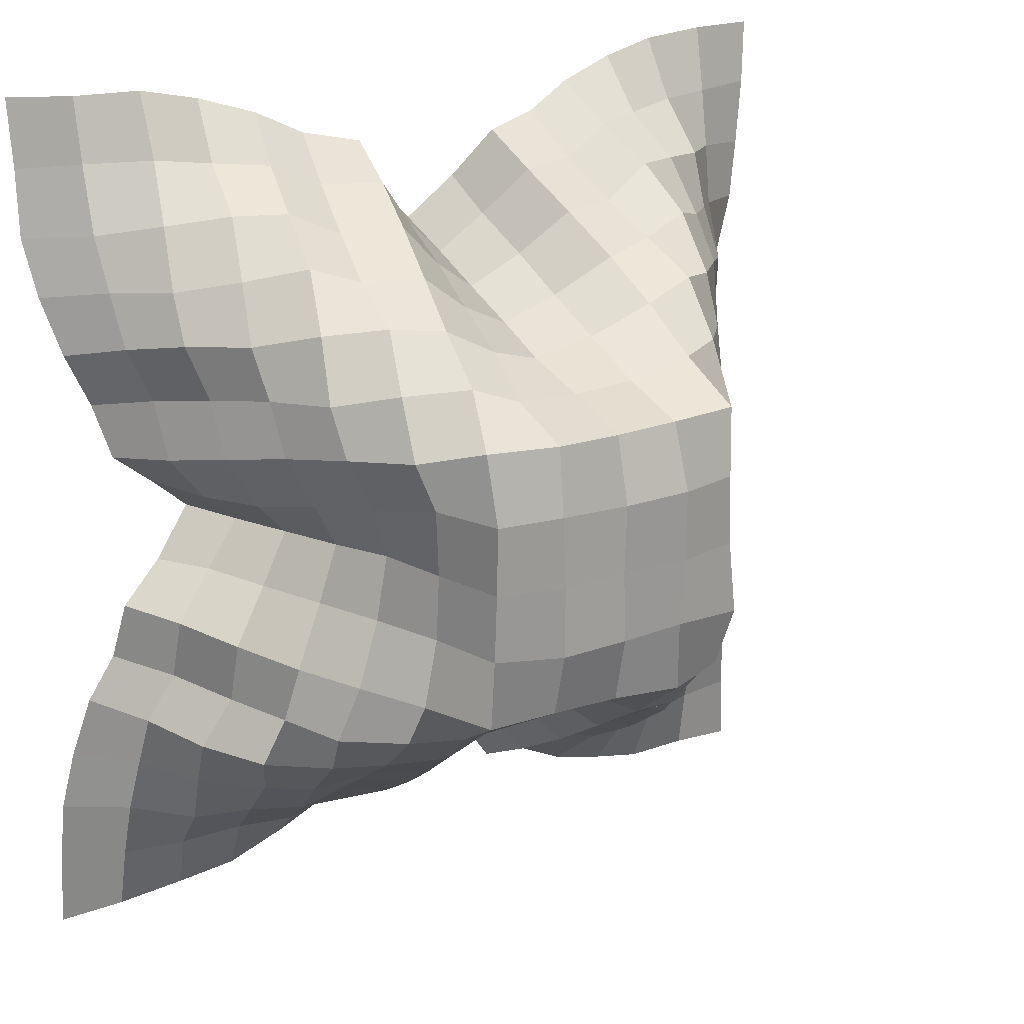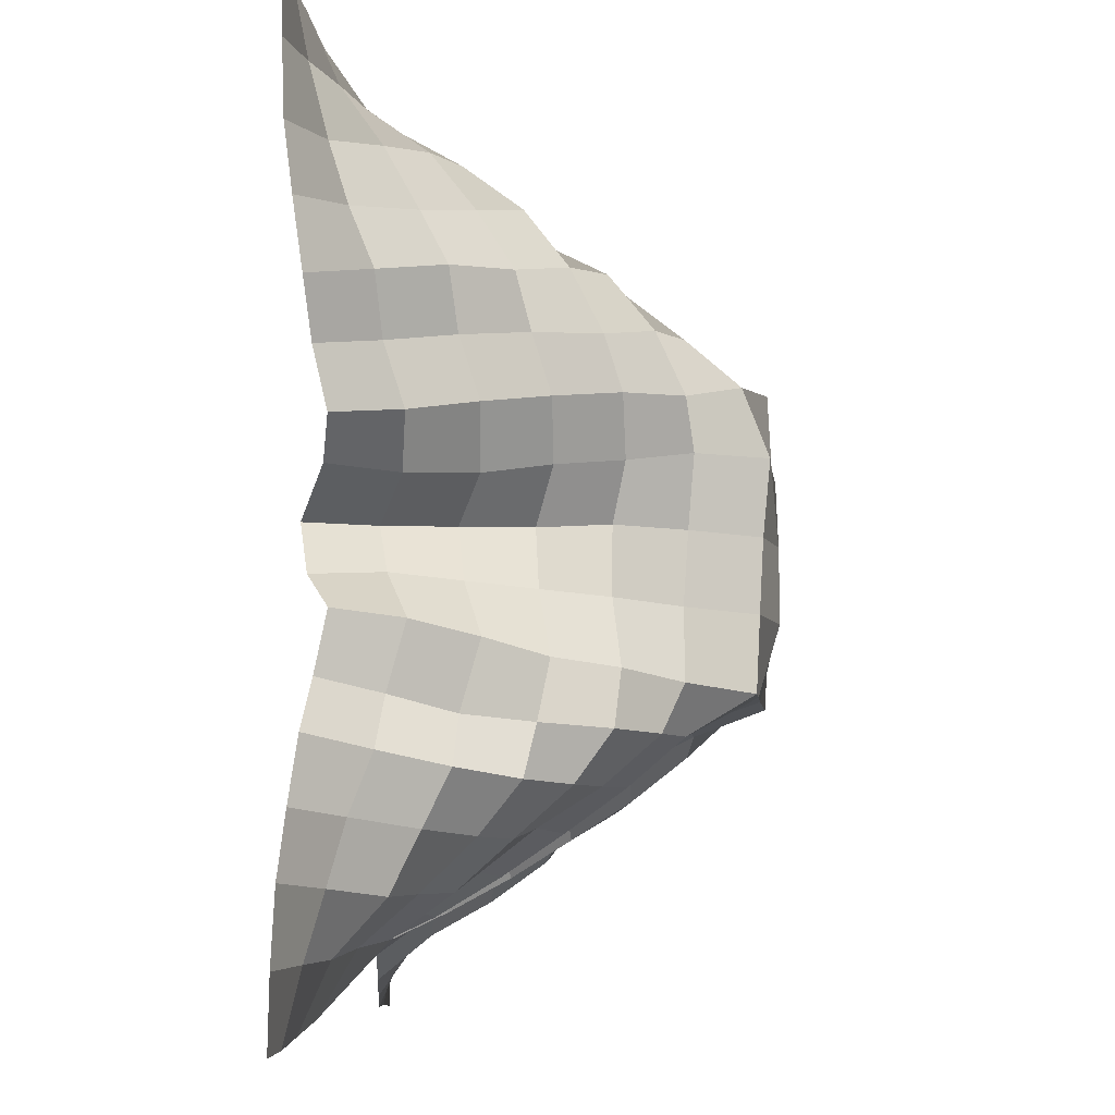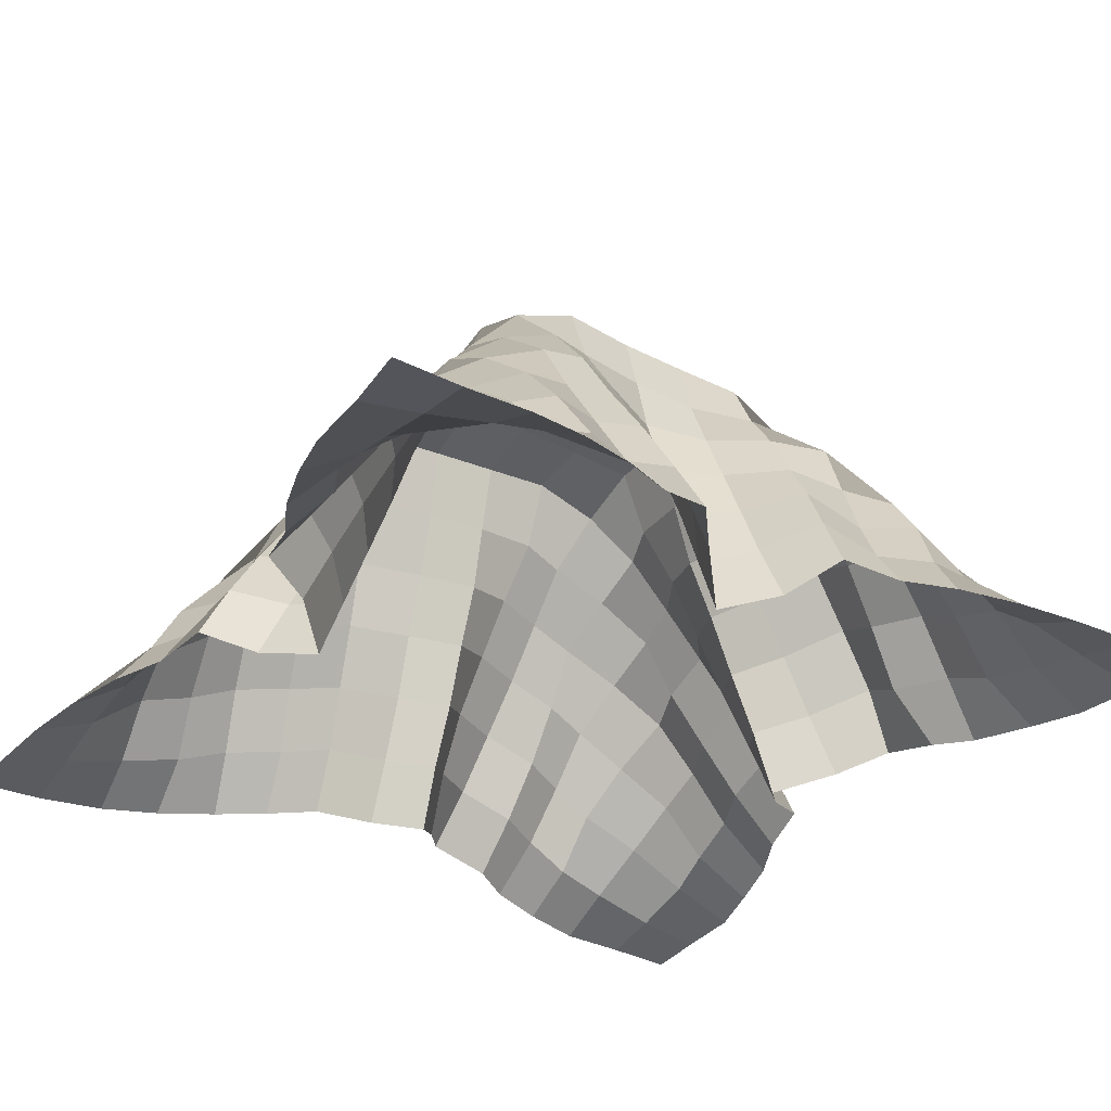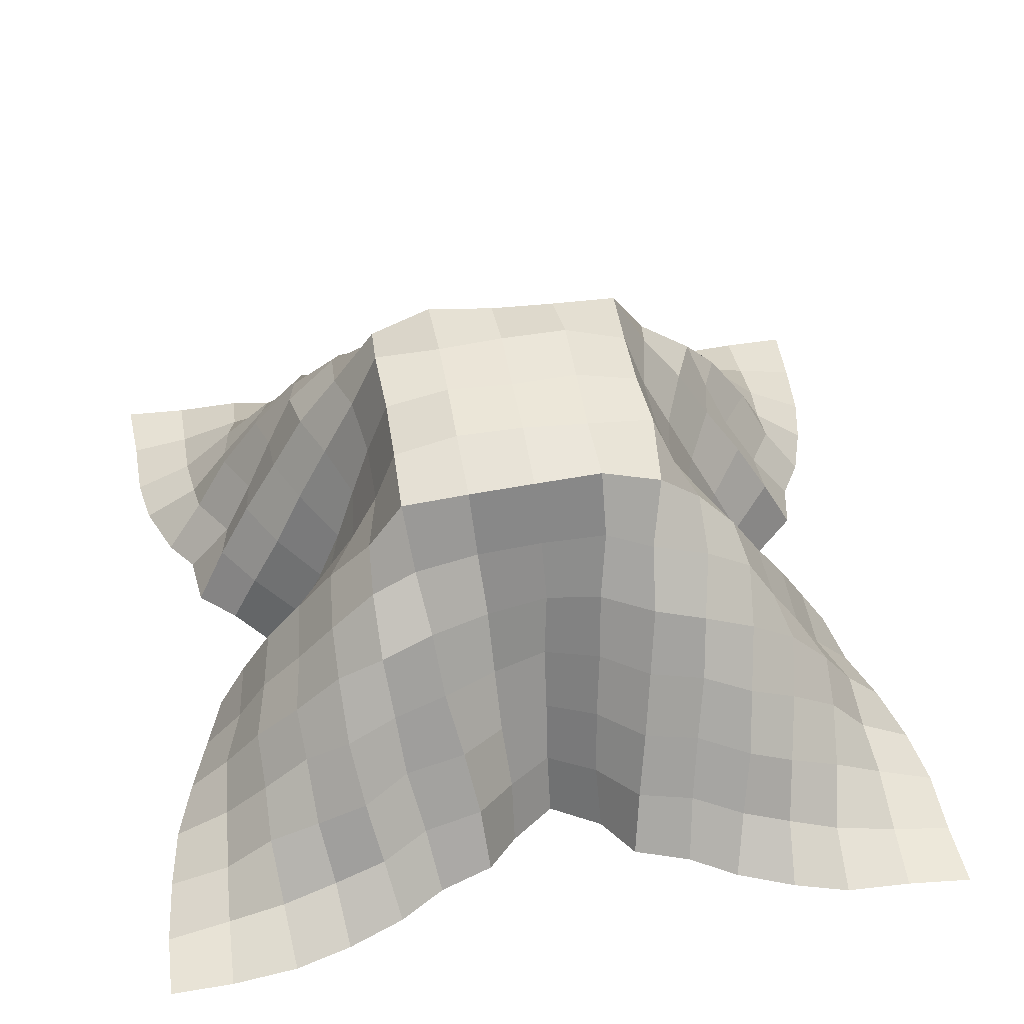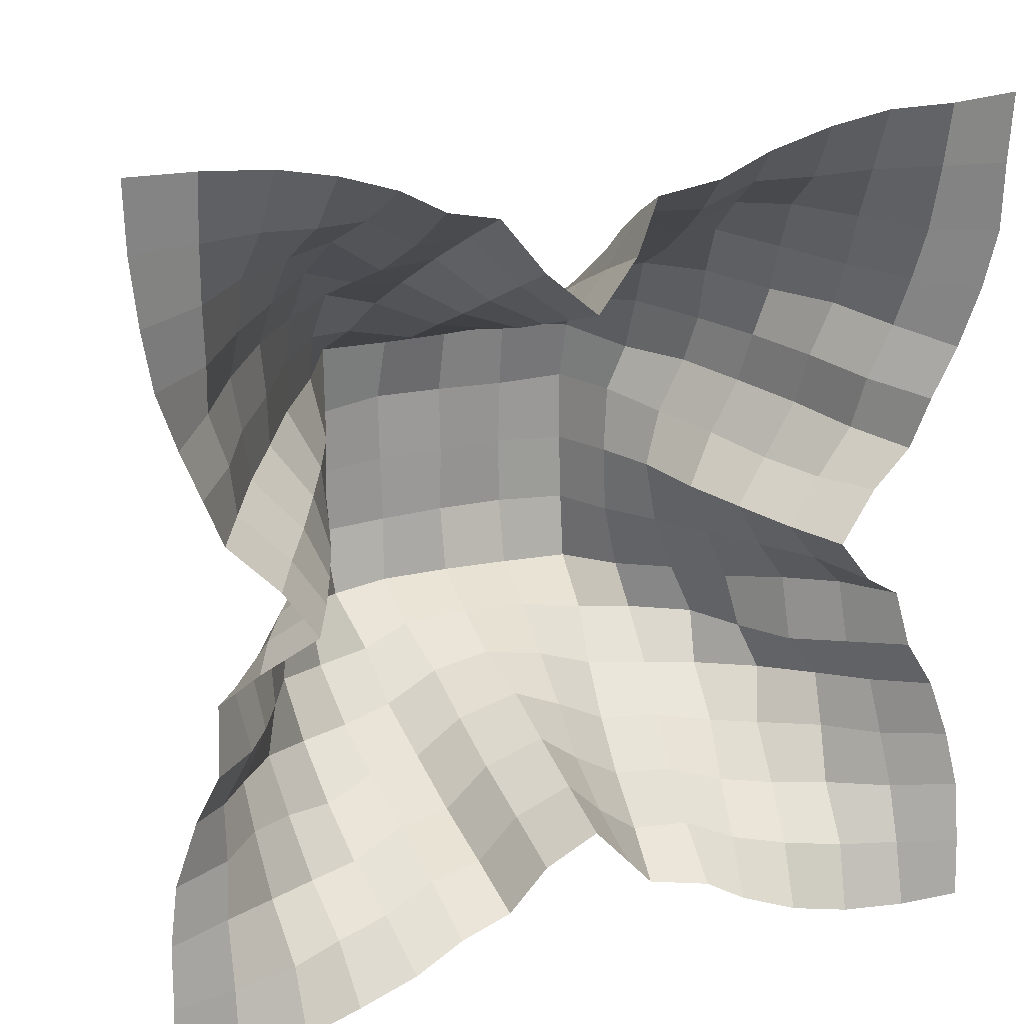
<metadata>
{"format":"obj","ext":"obj","renderer":"f3d","projection":"perspective","resolution":1024,"background":"white","views":[{"elev":20.0,"azim":147.6,"up":"+Z"},{"elev":-7.0,"azim":92.6,"up":"+Z"},{"elev":-32.8,"azim":57.0,"up":"+Y"},{"elev":47.5,"azim":-9.4,"up":"+Y"},{"elev":21.6,"azim":-22.9,"up":"+Z"}]}
</metadata>
<code>
v -3.942 -2.547 3.957
v 3.939 -2.549 3.963
v -3.945 -2.549 -3.939
v 3.939 -2.547 -3.952
v -2.499 -2.545 -0.07077
v -0.008733 -2.578 2.428
v 2.438 -2.572 -0.0105
v 0.04036 -2.576 -2.431
v -0.000222 1.104 -2.2e-05
v -3.574 -2.405 1.679
v 1.649 -2.404 3.624
v 3.588 -2.403 -1.677
v -1.643 -2.411 -3.609
v -3.595 -2.421 -1.629
v -1.67 -2.394 3.599
v 3.618 -2.412 1.658
v 1.656 -2.411 -3.556
v -0.06234 -0.2104 -1.625
v 0.06752 -0.2106 1.625
v -1.616 -0.2085 -0.06373
v 1.621 -0.2109 0.06655
v 2.038 -0.5312 2.047
v -2.01 -0.4942 2.058
v -2.035 -0.5312 -2.05
v 2.056 -0.5001 -1.998
v -3.857 -2.517 2.749
v 2.713 -2.519 3.905
v 3.874 -2.514 -2.75
v -2.72 -2.518 -3.9
v -3.306 -2.24 -0.6772
v -0.7492 -2.25 3.243
v 3.272 -2.264 0.6911
v 0.7693 -2.226 -3.28
v 0.006966 -1.392 -2.025
v 0.006604 0.9893 1.233
v -2.016 -1.392 -0.05058
v 1.232 0.9897 0.006695
v -3.196 -2.28 0.7565
v 0.6798 -2.251 3.292
v 3.244 -2.25 -0.7493
v -0.6736 -2.264 -3.266
v -3.896 -2.525 -2.702
v -2.73 -2.513 3.899
v 3.897 -2.522 2.728
v 2.715 -2.517 -3.874
v -0.006642 0.9899 -1.232
v 0.01059 -1.397 2.015
v -1.232 0.9911 -0.006529
v 2.006 -1.399 0.003689
v 2.042 -0.1158 1.048
v 1.867 -1.395 2.919
v 1.045 -0.118 2.04
v 2.906 -1.407 1.876
v -1.957 -0.1319 1.071
v -1.899 -1.351 2.947
v -2.842 -1.413 1.899
v -1.091 -0.1195 1.981
v -1.863 -1.401 -2.911
v -2.04 -0.1171 -1.054
v -2.886 -1.421 -1.876
v -1.042 -0.1186 -2.038
v 1.897 -1.427 -2.821
v 1.959 -0.1353 -1.094
v 1.082 -0.1106 -1.989
v 2.938 -1.359 -1.899
v 2.635 -1.171 -0.9116
v 1.253 0.9261 -1.253
v 0.9169 -1.13 -2.698
v -1.229 0.8287 -1.229
v -2.7 -1.17 -0.9067
v -2.815 -1.922 -2.811
v -0.904 -1.163 2.646
v -2.834 -1.835 2.864
v -2.627 -1.171 0.867
v 2.817 -1.916 2.824
v 0.8557 -1.156 2.713
v 1.228 0.8272 1.228
v 2.675 -1.18 0.8716
v -1.252 0.9256 1.254
v -0.853 -1.162 -2.703
v 2.837 -1.836 -2.849
v -3.926 -2.541 3.358
v 3.329 -2.54 3.914
v 3.919 -2.539 -3.361
v -3.345 -2.541 -3.903
v -2.96 -2.316 -0.4261
v -0.4369 -2.471 2.802
v 2.881 -2.345 0.3751
v 0.4387 -2.42 -2.891
v 0.02848 -1.979 -2.241
v -0.000194 1.135 0.6293
v -2.244 -1.974 -0.03794
v 0.6297 1.134 -0.000213
v -3.382 -2.348 1.208
v 1.212 -2.347 3.407
v 3.352 -2.339 -1.261
v -1.184 -2.369 -3.374
v -3.81 -2.457 -2.18
v -2.201 -2.454 3.782
v 3.791 -2.469 2.198
v 2.189 -2.444 -3.775
v -0.04091 0.3863 -1.441
v 0.02036 -0.8068 1.808
v -1.439 0.3882 -0.03954
v 1.802 -0.8078 0.02233
v 1.8 -0.1009 0.5534
v 1.933 -0.8997 2.541
v 0.5645 -0.1103 1.783
v 2.502 -0.9315 1.925
v -1.684 -0.2261 0.5208
v -1.989 -0.8683 2.559
v -3.188 -1.923 1.791
v -1.587 -0.2031 2.138
v -1.758 -1.938 -3.214
v -2.114 -0.2429 -1.523
v -3.219 -1.941 -1.772
v -1.527 -0.2442 -2.111
v 1.786 -1.926 -3.181
v 2.157 -0.1869 -1.576
v 0.517 -0.1973 -1.753
v 2.568 -0.8597 -1.976
v -3.757 -2.46 2.206
v 2.189 -2.462 3.796
v 3.762 -2.459 -2.217
v -2.201 -2.464 -3.772
v -3.368 -2.365 -1.281
v -1.248 -2.34 3.364
v 3.407 -2.367 1.18
v 1.3 -2.359 -3.352
v -0.003487 -0.8032 -1.815
v 0.04279 0.3877 1.447
v -1.802 -0.805 -0.04213
v 1.445 0.3879 0.04176
v -2.787 -2.466 0.3559
v 0.4321 -2.382 2.829
v 2.796 -2.469 -0.4507
v -0.3689 -2.4 -2.79
v -3.907 -2.538 -3.316
v -3.349 -2.541 3.949
v 3.905 -2.54 3.342
v 3.335 -2.54 -3.937
v -0.00029 1.132 -0.6292
v -0.008128 -1.988 2.219
v -0.6296 1.132 -3e-05
v 2.213 -1.988 -0.01292
v 2.111 -0.2608 1.501
v 1.762 -1.922 3.239
v 1.532 -0.2452 2.102
v 3.233 -1.931 1.772
v -2.007 -0.3 1.591
v -1.782 -1.89 3.243
v -2.436 -0.9498 2.01
v -0.5237 -0.2097 1.735
v -1.934 -0.8968 -2.547
v -1.836 -0.08682 -0.5569
v -2.498 -0.9318 -1.924
v -0.5618 -0.1191 -1.77
v 2.012 -0.9654 -2.414
v 1.728 -0.2109 -0.5212
v 1.607 -0.2976 -1.999
v 3.223 -1.905 -1.786
v 2.642 -1.336 -1.49
v 2.277 -1.332 -0.4496
v 2.28 -0.6696 -1.035
v 2.952 -1.699 -0.8005
v 1.183 0.3602 -1.587
v 1.236 0.9571 -0.6172
v 0.6176 0.9578 -1.237
v 1.581 0.3565 -1.183
v 0.8631 -1.665 -3.019
v 0.9902 -0.6144 -2.35
v 0.4183 -1.289 -2.356
v 1.39 -1.346 -2.645
v -1.087 0.3714 -1.651
v -1.259 1.051 -0.6437
v -1.655 0.3748 -1.087
v -0.6438 1.05 -1.259
v -2.646 -1.368 -1.419
v -2.418 -1.189 -0.4074
v -3.013 -1.704 -0.8116
v -2.364 -0.6484 -0.9895
v -2.732 -2.267 -3.327
v -2.873 -1.663 -2.25
v -3.324 -2.272 -2.707
v -2.336 -1.602 -2.898
v -1.026 -0.6485 2.31
v -0.7986 -1.694 2.96
v -1.464 -1.338 2.649
v -0.4776 -1.34 2.268
v -2.828 -1.653 2.363
v -2.783 -2.238 3.339
v -3.289 -2.261 2.811
v -2.362 -1.586 2.915
v -2.225 -1.349 0.4221
v -2.725 -1.301 1.377
v -2.918 -1.72 0.7925
v -2.29 -0.6519 0.963
v 2.89 -1.63 2.303
v 2.721 -2.27 3.331
v 2.306 -1.612 2.909
v 3.323 -2.272 2.731
v 0.951 -0.6353 2.38
v 0.7588 -1.696 3.014
v 0.4548 -1.239 2.317
v 1.39 -1.336 2.693
v 1.259 1.051 0.6438
v 1.084 0.3719 1.652
v 0.6436 1.051 1.259
v 1.656 0.3754 1.086
v 2.367 -1.204 0.3705
v 2.717 -1.347 1.378
v 2.35 -0.6544 0.9689
v 2.967 -1.723 0.7617
v -1.237 0.9597 0.6184
v -1.183 0.3613 1.59
v -1.572 0.3513 1.181
v -0.6169 0.9566 1.237
v -0.7515 -1.704 -2.999
v -0.9475 -0.6396 -2.372
v -1.382 -1.342 -2.688
v -0.4919 -1.263 -2.278
v 2.781 -2.258 -3.308
v 2.898 -1.587 -2.355
v 2.335 -1.661 -2.831
v 3.316 -2.234 -2.79
v 3.257 -2.093 -2.275
v 2.399 -1.213 -2.399
v 2.24 -2.128 -3.237
v -0.5296 -0.6889 -2.03
v -1.479 -0.8054 -2.382
v -1.285 -1.871 -3.007
v -0.5714 0.3484 1.457
v -1.6 0.1719 1.638
v -1.435 0.345 0.5706
v 3.015 -1.888 1.278
v 2.409 -0.8089 1.456
v 2.083 -0.6556 0.478
v 1.64 0.1336 1.617
v 0.6551 0.4365 1.49
v 0.6256 1.085 0.6255
v 1.294 -1.858 3.025
v 0.4153 -1.81 2.573
v 0.5186 -0.6737 2.054
v 3.326 -2.427 3.337
v 2.238 -2.112 3.279
v 2.417 -1.239 2.42
v -2.351 -0.8106 1.479
v -3.009 -1.851 1.283
v -2.515 -1.901 0.379
v -2.264 -2.085 3.28
v -3.324 -2.393 3.345
v -3.236 -2.117 2.262
v -0.4243 -1.899 2.545
v -1.342 -1.853 2.982
v -1.524 -0.7677 2.399
v -2.427 -1.248 -2.39
v -3.267 -2.147 -2.207
v -3.334 -2.437 -3.31
v -2.139 -0.6318 -0.4858
v -2.704 -1.746 -0.3946
v -2.938 -1.912 -1.325
v -0.6259 1.085 -0.6257
v -1.52 0.4479 -0.6485
v -1.631 0.1378 -1.633
v 1.491 -0.8202 -2.322
v 0.4736 -0.7487 -2.045
v 0.4072 -1.85 -2.633
v 1.45 0.3473 -0.5714
v 0.6381 1.138 -0.6383
v 0.5718 0.3484 -1.453
v 2.548 -1.895 -0.4107
v 2 -0.7729 -0.4863
v 2.389 -0.7664 -1.539
v 2.971 -1.853 -1.363
v 1.645 0.1719 -1.588
v 1.299 -1.891 -2.937
v -0.6528 0.4337 -1.489
v -2.381 -0.8073 -1.488
v -2.266 -2.106 -3.262
v -0.5021 -0.7782 1.995
v -2.401 -1.2 2.424
v -1.949 -0.791 0.4825
v 3.272 -2.123 2.245
v 1.488 -0.801 2.385
v 1.497 0.4389 0.6534
v 2.622 -1.776 0.3373
v -0.638 1.138 0.6386
v -0.427 -1.83 -2.537
v 3.329 -2.392 -3.33
f 289 84 4 141
f 288 90 8 137
f 287 91 9 144
f 286 88 7 145
f 285 106 21 133
f 284 107 22 148
f 283 100 16 149
f 282 110 20 132
f 281 111 23 152
f 280 103 19 153
f 279 114 13 125
f 278 115 24 156
f 277 102 18 157
f 276 118 17 129
f 275 119 25 160
f 274 96 12 161
f 273 162 65 121
f 272 163 66 164
f 271 136 40 165
f 270 166 64 120
f 269 167 67 168
f 268 159 63 169
f 267 170 33 89
f 266 171 68 172
f 265 158 62 173
f 264 174 61 117
f 263 175 69 176
f 262 142 46 177
f 261 178 60 116
f 260 179 70 180
f 259 155 59 181
f 258 182 29 85
f 257 183 71 184
f 256 154 58 185
f 255 186 57 113
f 254 187 72 188
f 253 143 47 189
f 252 190 56 112
f 251 191 73 192
f 250 151 55 193
f 249 194 36 92
f 248 195 74 196
f 247 150 54 197
f 246 198 53 109
f 245 199 75 200
f 244 140 44 201
f 243 202 52 108
f 242 203 76 204
f 241 147 51 205
f 240 206 37 93
f 239 207 77 208
f 238 146 50 209
f 237 210 49 105
f 236 211 78 212
f 235 128 32 213
f 234 214 48 104
f 233 215 79 216
f 232 131 35 217
f 231 218 41 97
f 230 219 80 220
f 229 130 34 221
f 228 222 45 101
f 227 223 81 224
f 226 124 28 225
f 223 226 225 81
f 65 161 226 223
f 161 12 124 226
f 158 227 224 62
f 25 121 227 158
f 121 65 223 227
f 118 228 101 17
f 62 224 228 118
f 224 81 222 228
f 219 229 221 80
f 61 157 229 219
f 157 18 130 229
f 154 230 220 58
f 24 117 230 154
f 117 61 219 230
f 114 231 97 13
f 58 220 231 114
f 220 80 218 231
f 215 232 217 79
f 57 153 232 215
f 153 19 131 232
f 150 233 216 54
f 23 113 233 150
f 113 57 215 233
f 110 234 104 20
f 54 216 234 110
f 216 79 214 234
f 211 235 213 78
f 53 149 235 211
f 149 16 128 235
f 146 236 212 50
f 22 109 236 146
f 109 53 211 236
f 106 237 105 21
f 50 212 237 106
f 212 78 210 237
f 207 238 209 77
f 52 148 238 207
f 148 22 146 238
f 131 239 208 35
f 19 108 239 131
f 108 52 207 239
f 91 240 93 9
f 35 208 240 91
f 208 77 206 240
f 203 241 205 76
f 39 95 241 203
f 95 11 147 241
f 143 242 204 47
f 6 135 242 143
f 135 39 203 242
f 103 243 108 19
f 47 204 243 103
f 204 76 202 243
f 199 244 201 75
f 27 83 244 199
f 83 2 140 244
f 147 245 200 51
f 11 123 245 147
f 123 27 199 245
f 107 246 109 22
f 51 200 246 107
f 200 75 198 246
f 195 247 197 74
f 56 152 247 195
f 152 23 150 247
f 94 248 196 38
f 10 112 248 94
f 112 56 195 248
f 134 249 92 5
f 38 196 249 134
f 196 74 194 249
f 191 250 193 73
f 43 99 250 191
f 99 15 151 250
f 82 251 192 26
f 1 139 251 82
f 139 43 191 251
f 122 252 112 10
f 26 192 252 122
f 192 73 190 252
f 187 253 189 72
f 31 87 253 187
f 87 6 143 253
f 151 254 188 55
f 15 127 254 151
f 127 31 187 254
f 111 255 113 23
f 55 188 255 111
f 188 72 186 255
f 183 256 185 71
f 60 156 256 183
f 156 24 154 256
f 98 257 184 42
f 14 116 257 98
f 116 60 183 257
f 138 258 85 3
f 42 184 258 138
f 184 71 182 258
f 179 259 181 70
f 36 132 259 179
f 132 20 155 259
f 86 260 180 30
f 5 92 260 86
f 92 36 179 260
f 126 261 116 14
f 30 180 261 126
f 180 70 178 261
f 175 262 177 69
f 48 144 262 175
f 144 9 142 262
f 155 263 176 59
f 20 104 263 155
f 104 48 175 263
f 115 264 117 24
f 59 176 264 115
f 176 69 174 264
f 171 265 173 68
f 64 160 265 171
f 160 25 158 265
f 130 266 172 34
f 18 120 266 130
f 120 64 171 266
f 90 267 89 8
f 34 172 267 90
f 172 68 170 267
f 167 268 169 67
f 37 133 268 167
f 133 21 159 268
f 142 269 168 46
f 9 93 269 142
f 93 37 167 269
f 102 270 120 18
f 46 168 270 102
f 168 67 166 270
f 163 271 165 66
f 49 145 271 163
f 145 7 136 271
f 159 272 164 63
f 21 105 272 159
f 105 49 163 272
f 119 273 121 25
f 63 164 273 119
f 164 66 162 273
f 162 274 161 65
f 66 165 274 162
f 165 40 96 274
f 166 275 160 64
f 67 169 275 166
f 169 63 119 275
f 170 276 129 33
f 68 173 276 170
f 173 62 118 276
f 174 277 157 61
f 69 177 277 174
f 177 46 102 277
f 178 278 156 60
f 70 181 278 178
f 181 59 115 278
f 182 279 125 29
f 71 185 279 182
f 185 58 114 279
f 186 280 153 57
f 72 189 280 186
f 189 47 103 280
f 190 281 152 56
f 73 193 281 190
f 193 55 111 281
f 194 282 132 36
f 74 197 282 194
f 197 54 110 282
f 198 283 149 53
f 75 201 283 198
f 201 44 100 283
f 202 284 148 52
f 76 205 284 202
f 205 51 107 284
f 206 285 133 37
f 77 209 285 206
f 209 50 106 285
f 210 286 145 49
f 78 213 286 210
f 213 32 88 286
f 214 287 144 48
f 79 217 287 214
f 217 35 91 287
f 218 288 137 41
f 80 221 288 218
f 221 34 90 288
f 222 289 141 45
f 81 225 289 222
f 225 28 84 289

</code>
